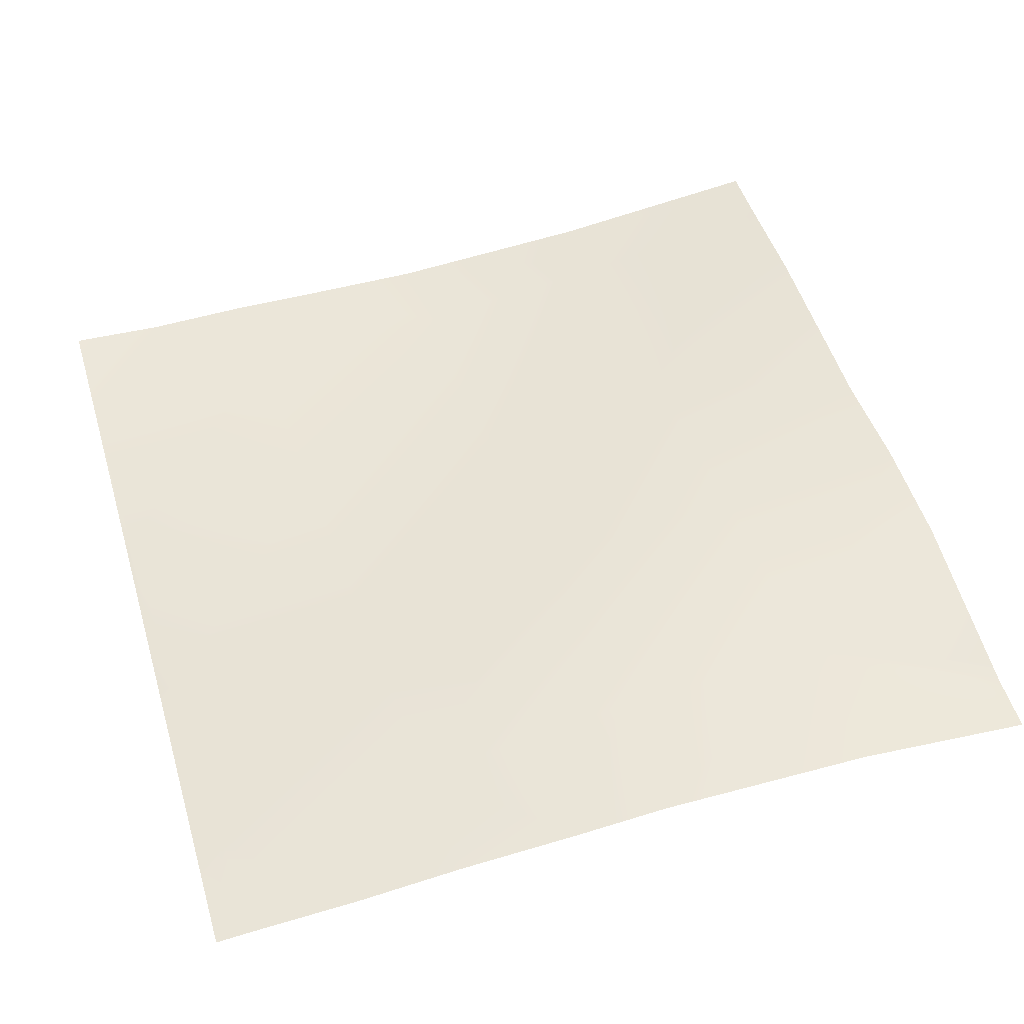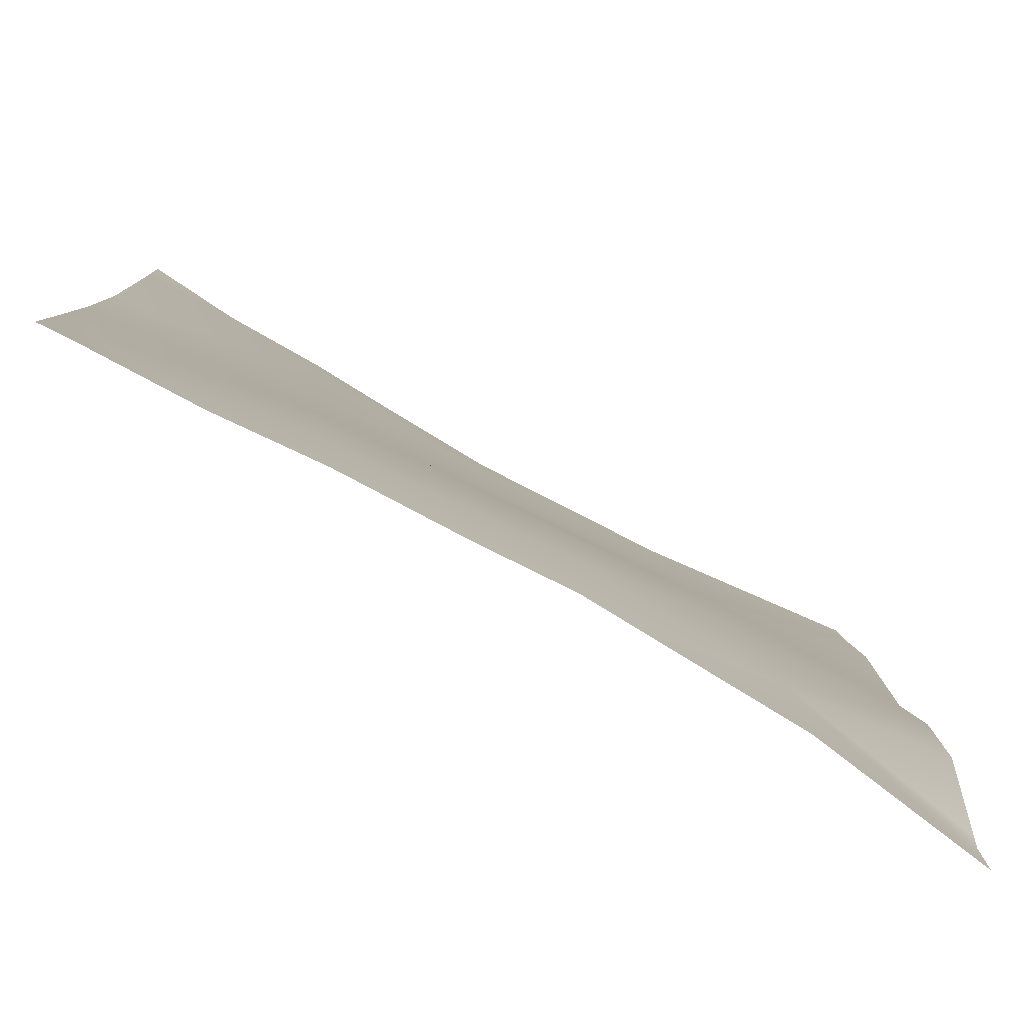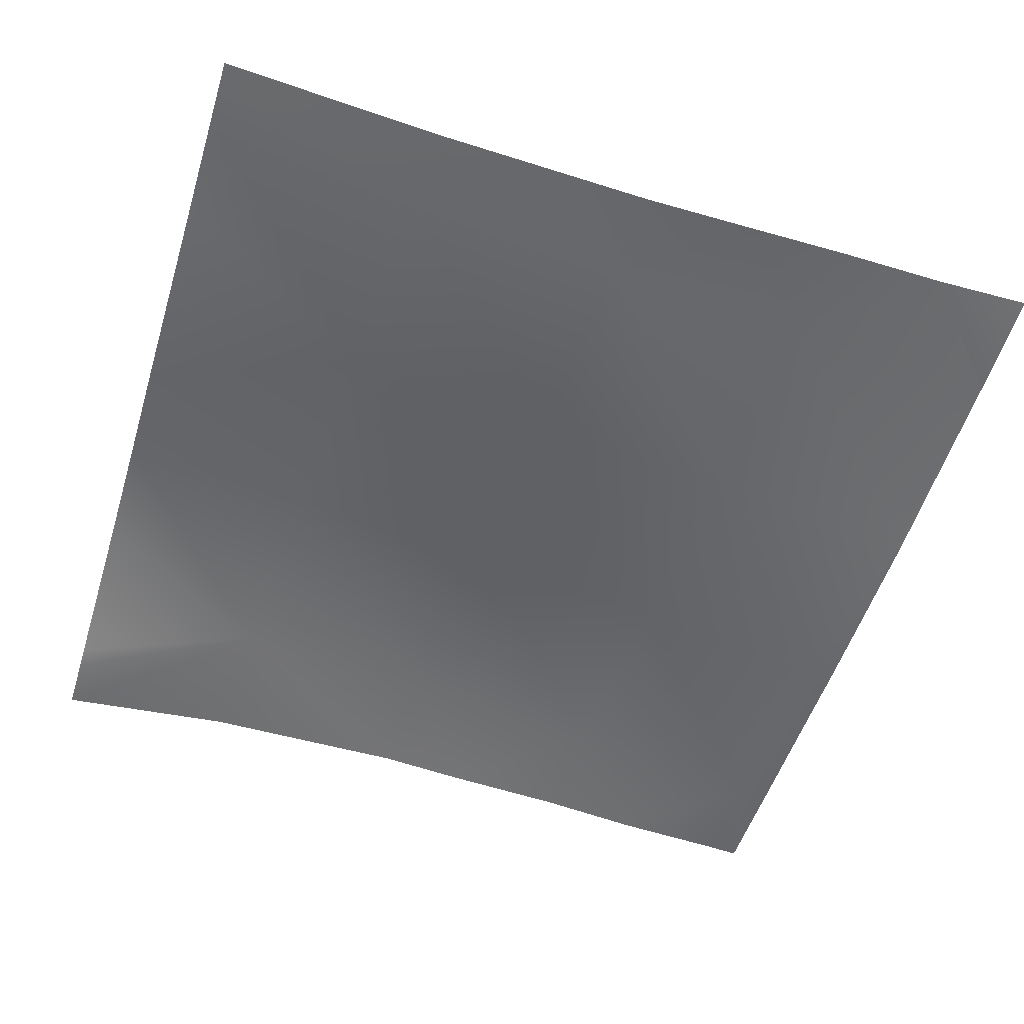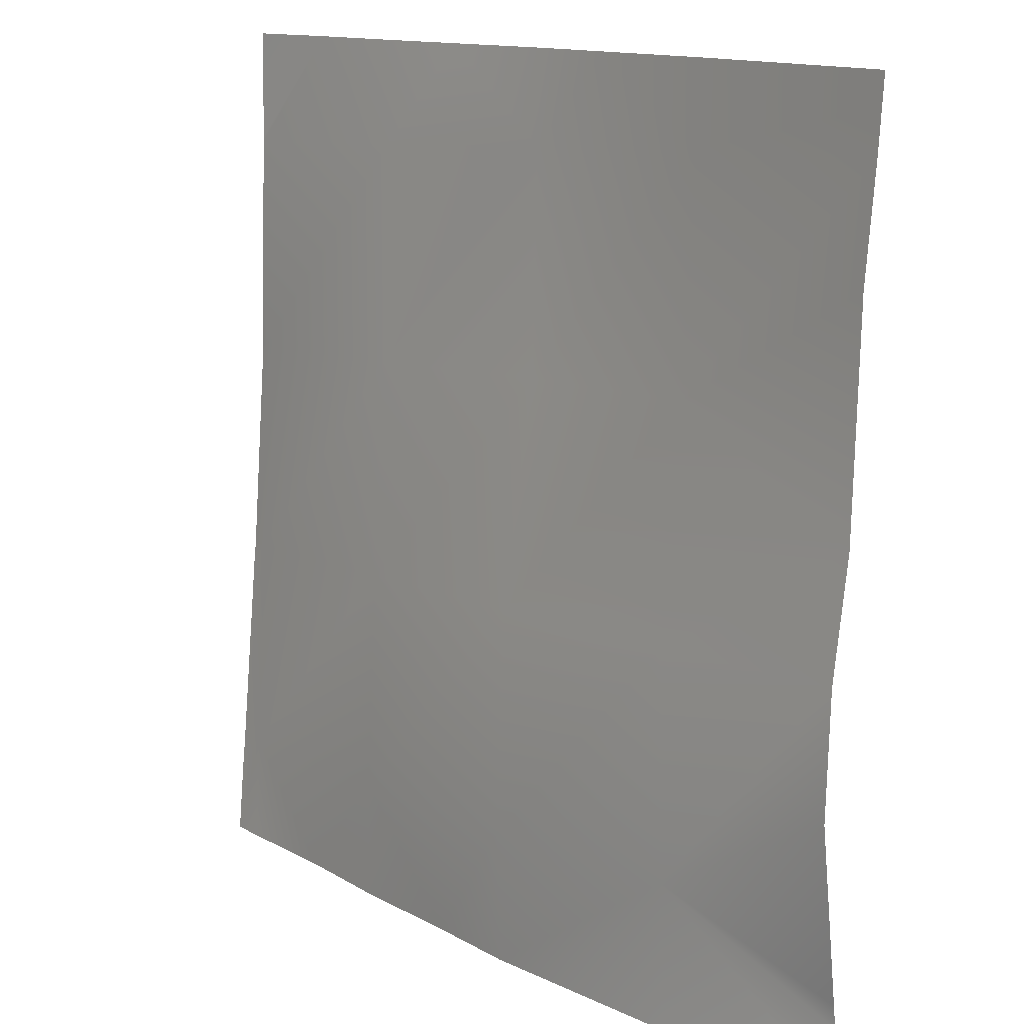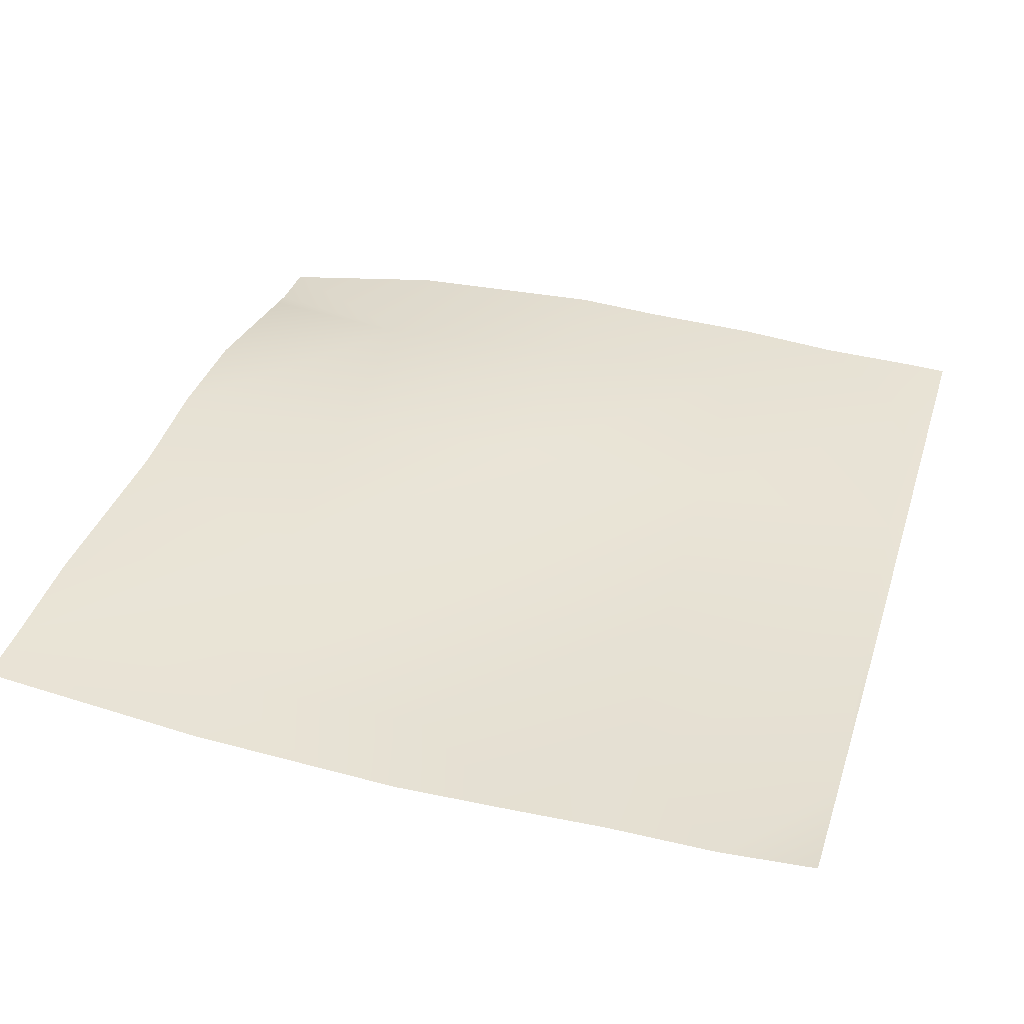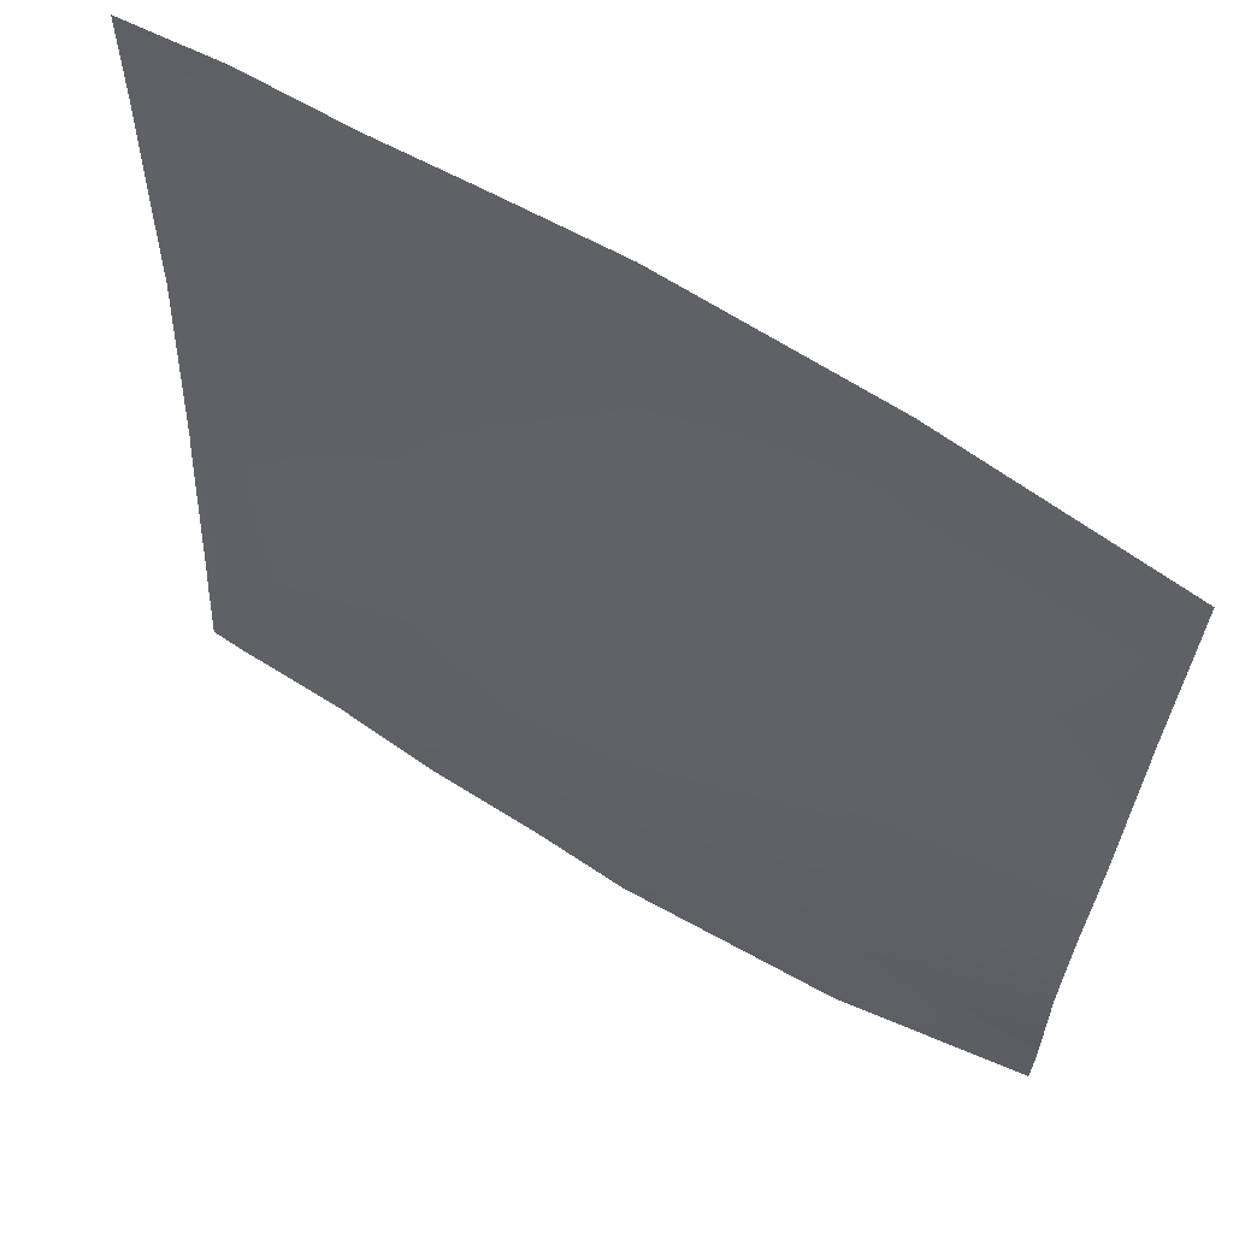
<metadata>
{"format":"obj","ext":"obj","renderer":"f3d","projection":"perspective","resolution":1024,"background":"white","views":[{"elev":53.8,"azim":163.4,"up":"+Y"},{"elev":-78.6,"azim":149.5,"up":"+Z"},{"elev":-56.8,"azim":-17.0,"up":"+Y"},{"elev":13.3,"azim":-131.9,"up":"+Z"},{"elev":34.2,"azim":17.0,"up":"+Y"},{"elev":63.0,"azim":-149.5,"up":"+Z"}]}
</metadata>
<code>
v -498.5 9.091 256
v -498 8.937 266.3
v -488.7 9.298 256
v -512 7.364 256
v -512 7.273 260.2
v -512 8.917 274.3
v -512 7.468 261.9
v -482.5 9.437 256
v -482 9.309 265.5
v -448 7.376 256
v -450.1 6.78 263.8
v -448 6.862 261.4
v -450.5 7.543 256
v -475.6 8.96 256
v -466.1 8.212 264.6
v -466.5 8.579 256
v -458.7 7.866 256
v -497.1 8.336 282.3
v -512 7.373 291.4
v -496.3 5.971 298.2
v -512 8.596 283
v -481.2 7.858 281.4
v -480.3 4.438 297.4
v -512 6.857 307.1
v -512 5.557 320
v -495.2 3.571 320
v -512 5.743 317.8
v -495.5 4.104 314.2
v -512 5.98 315
v -485.5 3.006 320
v -479.5 3.245 313.3
v -464.4 4.835 296.5
v -479.2 2.641 320
v -465.2 6.633 280.6
v -449.3 5.213 279.7
v -448 6.62 263.7
v -448 5.244 278.3
v -448.4 3.917 295.7
v -463.6 3.57 312.5
v -463.2 2.96 320
v -470.3 2.779 320
v -448 3.399 311.7
v -455.1 2.837 320
v -448 3.365 312.1
v -448 3.643 304.1
v -448 3.878 295.7
v -448 3.256 320
v -448 5.084 279.7
v -448 3.908 295.2
f 1 2 3
f 4 2 1
f 4 5 2
f 6 2 7
f 7 2 5
f 8 2 9
f 8 3 2
f 10 11 12
f 10 13 11
f 14 15 16
f 17 11 13
f 18 19 20
f 18 21 19
f 2 21 18
f 2 6 21
f 22 18 20
f 18 22 9
f 9 22 15
f 22 20 23
f 9 2 18
f 24 20 19
f 25 26 27
f 27 28 29
f 27 26 28
f 20 29 28
f 20 24 29
f 30 28 26
f 30 31 28
f 28 31 23
f 23 31 32
f 33 31 30
f 23 20 28
f 34 22 23
f 23 32 34
f 15 34 11
f 35 34 32
f 34 35 11
f 35 36 11
f 35 37 36
f 35 32 38
f 17 15 11
f 17 16 15
f 31 39 32
f 40 39 41
f 31 41 39
f 31 33 41
f 42 43 44
f 42 39 43
f 39 40 43
f 42 38 39
f 42 45 38
f 45 46 38
f 47 44 43
f 32 39 38
f 48 38 49
f 48 35 38
f 22 34 15
f 14 9 15
f 14 8 9
f 48 37 35
f 46 49 38
f 36 12 11

</code>
